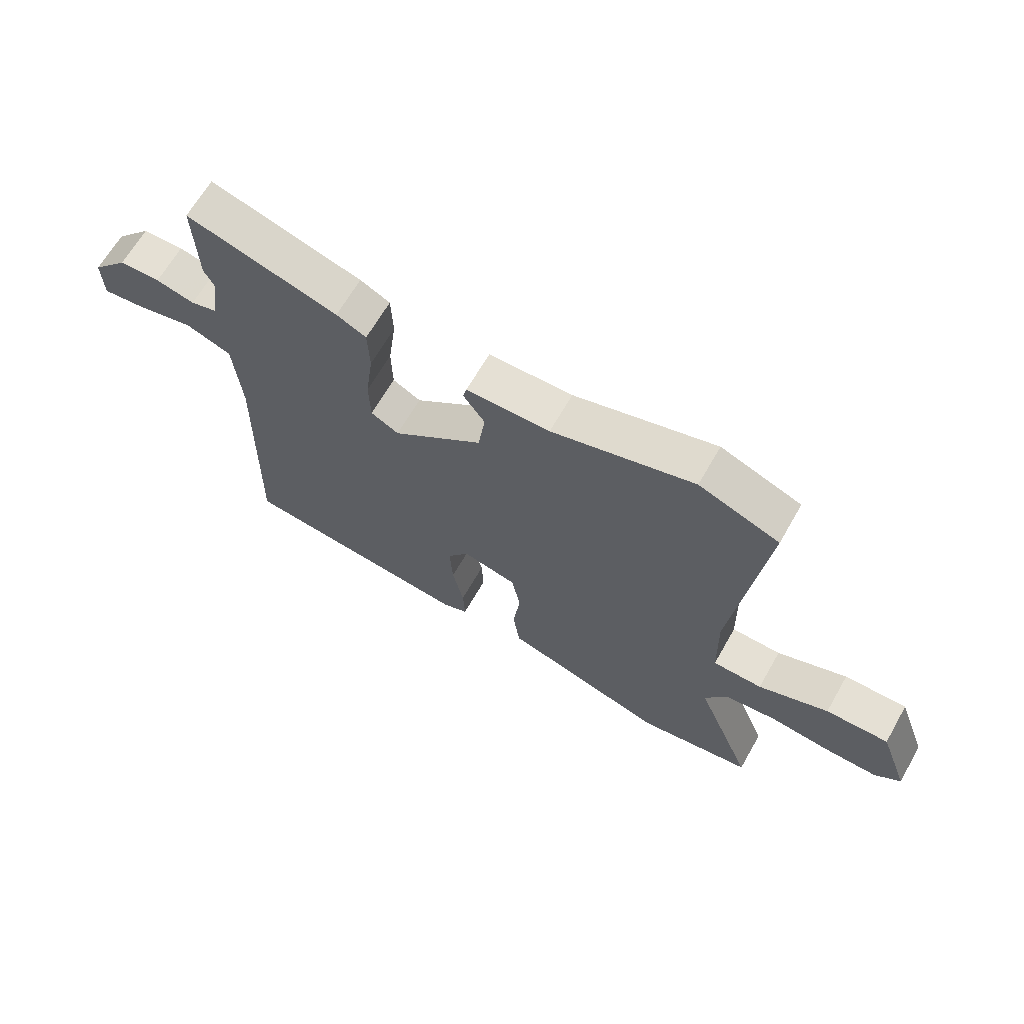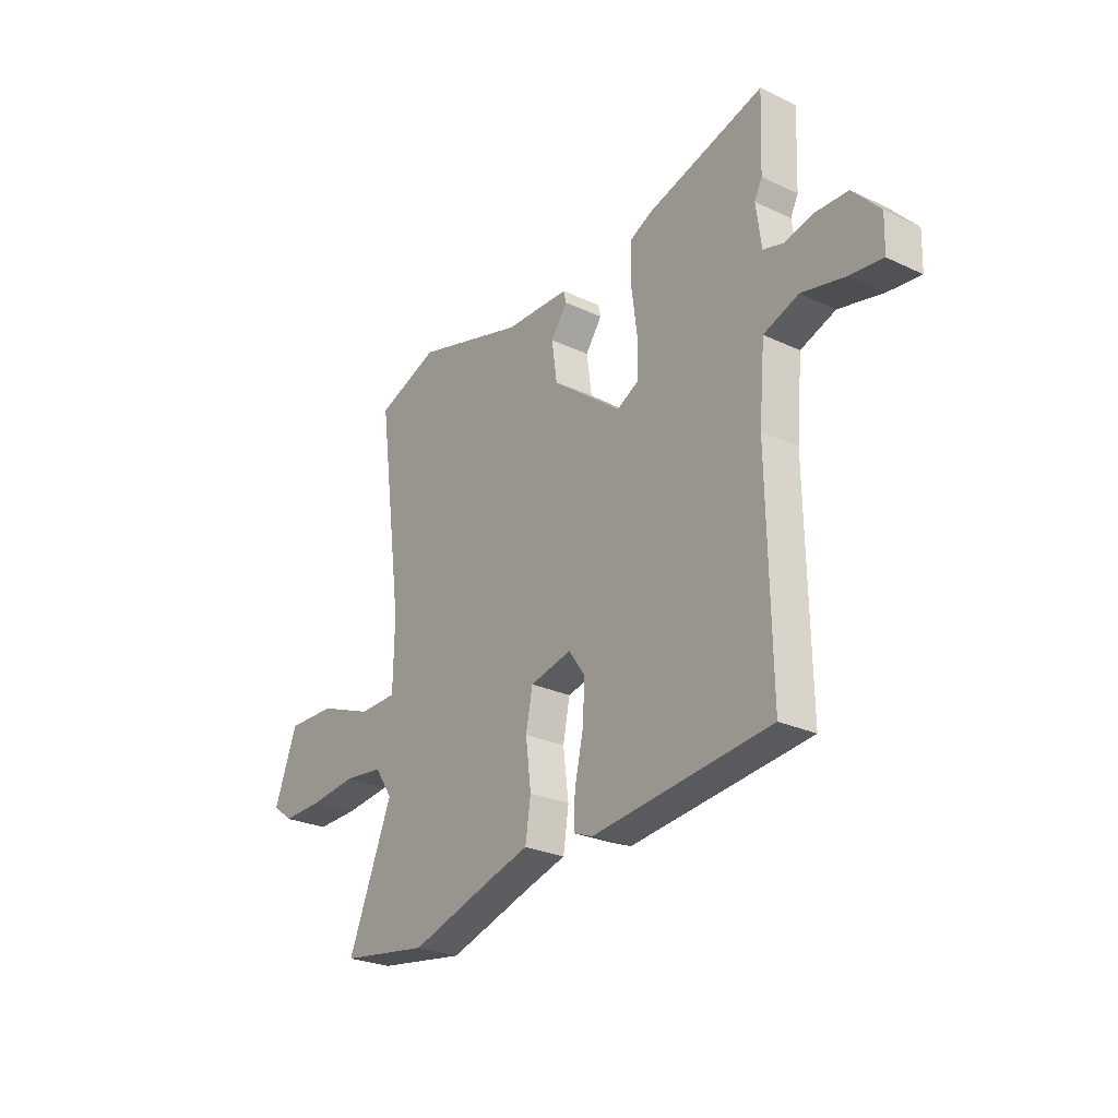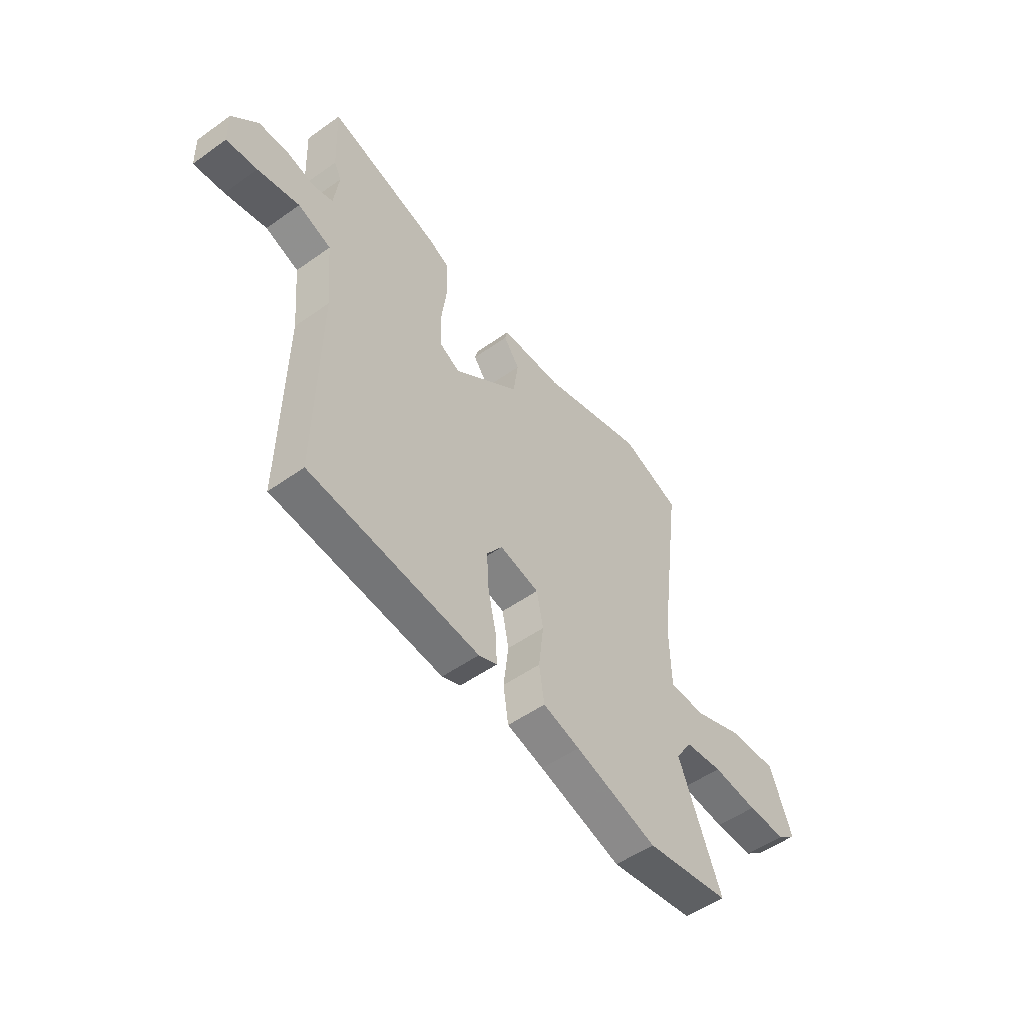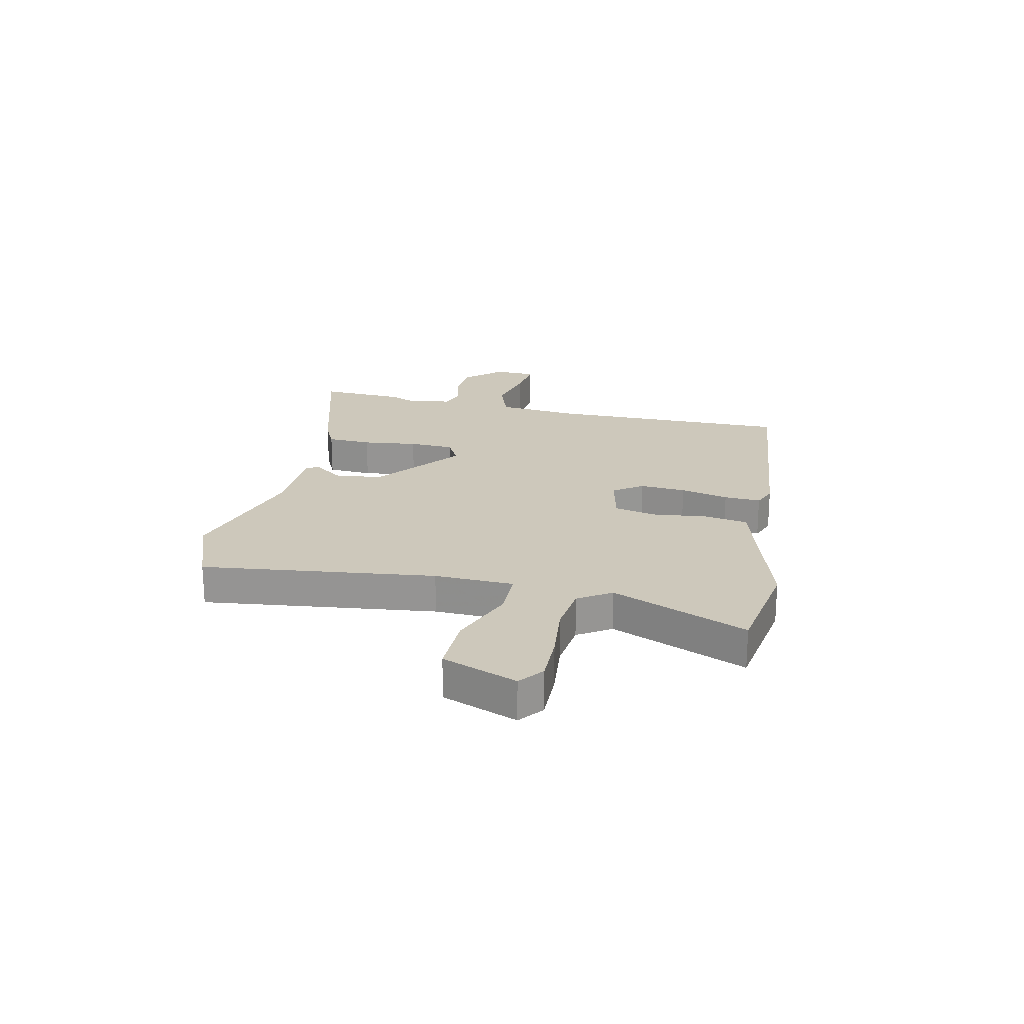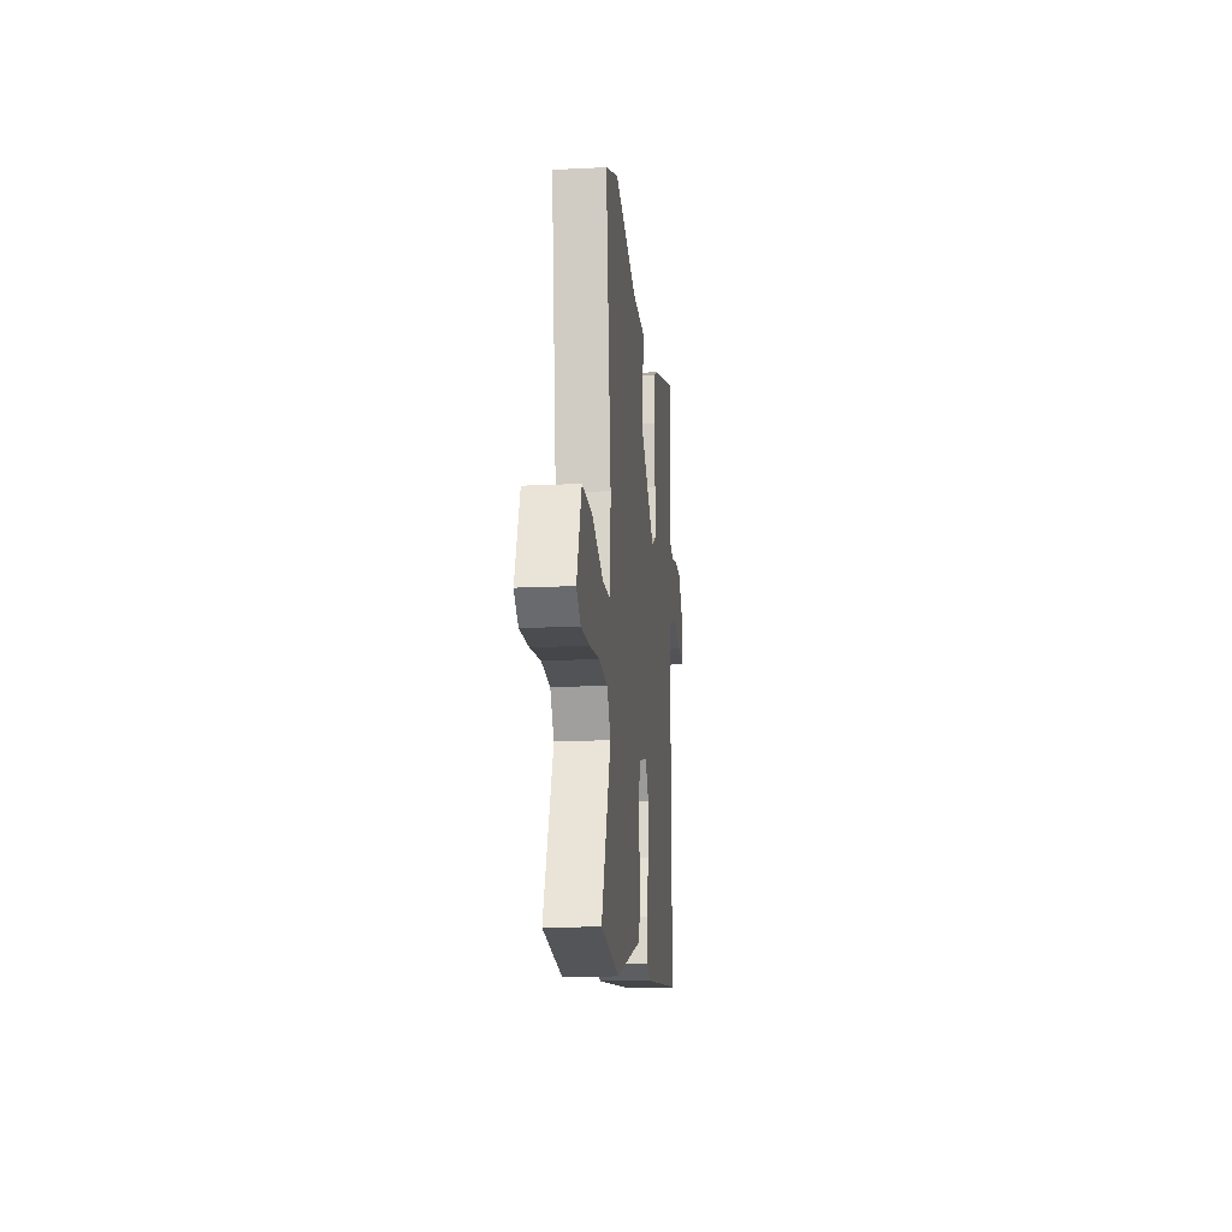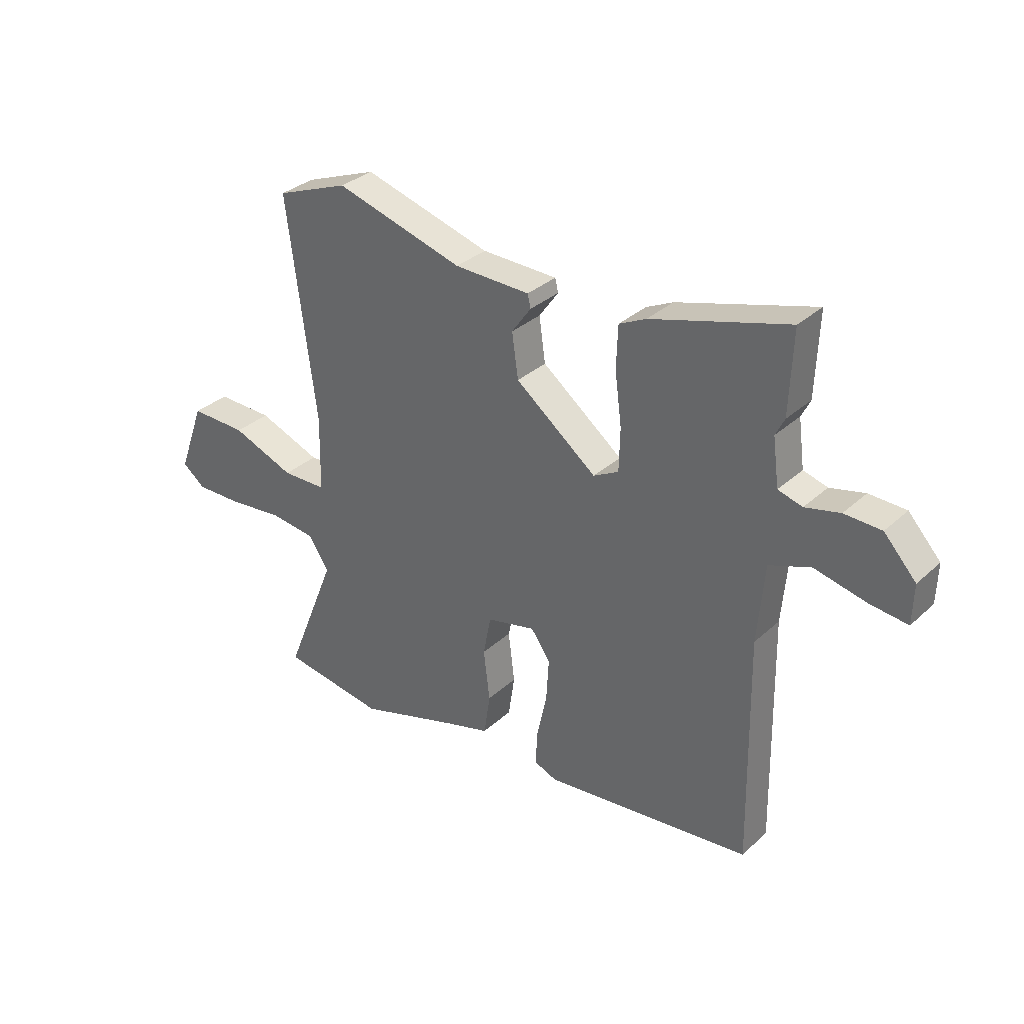
<metadata>
{"format":"obj","ext":"obj","renderer":"f3d","projection":"perspective","resolution":1024,"background":"white","views":[{"elev":65.5,"azim":29.7,"up":"+Z"},{"elev":-26.1,"azim":-126.7,"up":"+Z"},{"elev":-51.8,"azim":-52.3,"up":"+Z"},{"elev":22.0,"azim":102.9,"up":"+Y"},{"elev":-15.9,"azim":95.8,"up":"+Z"},{"elev":32.7,"azim":-141.1,"up":"+Z"}]}
</metadata>
<code>
v 0.371 0.07 0.549
v 0.509 0.07 0.496
v 0.454 0.07 0.076
v 0.457 0.07 -0.067
v 0.542 0.07 -0.069
v 0.662 0.07 -0.023
v 0.77 0.07 -0.021
v 0.82 0.07 -0.157
v 0.776 0.07 -0.191
v 0.686 0.07 -0.189
v 0.581 0.07 -0.177
v 0.493 0.07 -0.187
v 0.454 0.07 -0.246
v 0.553 0.07 -0.492
v 0.356 0.07 -0.522
v 0.164 0.07 -0.462
v 0.078 0.07 -0.437
v 0.066 0.07 -0.357
v 0.078 0.07 -0.26
v 0.063 0.07 -0.183
v -0.03 0.07 -0.161
v -0.067 0.07 -0.213
v -0.062 0.07 -0.296
v -0.043 0.07 -0.383
v -0.04 0.07 -0.449
v -0.083 0.07 -0.466
v -0.48 0.07 -0.421
v -0.472 0.07 0.014
v -0.485 0.07 0.164
v -0.563 0.07 0.193
v -0.661 0.07 0.171
v -0.733 0.07 0.163
v -0.735 0.07 0.238
v -0.674 0.07 0.304
v -0.604 0.07 0.306
v -0.538 0.07 0.29
v -0.492 0.07 0.303
v -0.48 0.07 0.392
v -0.497 0.07 0.426
v -0.503 0.07 0.582
v -0.244 0.07 0.506
v -0.193 0.07 0.481
v -0.19 0.07 0.401
v -0.203 0.07 0.302
v -0.201 0.07 0.221
v -0.153 0.07 0.195
v 0.002 0.07 0.315
v 0.014 0.07 0.399
v -0.023 0.07 0.451
v -0.017 0.07 0.476
v 0.127 0.07 0.479
v 0.371 0 0.549
v 0.509 0 0.496
v 0.454 0 0.076
v 0.457 0 -0.067
v 0.542 0 -0.069
v 0.662 0 -0.023
v 0.77 0 -0.021
v 0.82 0 -0.157
v 0.776 0 -0.191
v 0.686 0 -0.189
v 0.581 0 -0.177
v 0.493 0 -0.187
v 0.454 0 -0.246
v 0.553 0 -0.492
v 0.356 0 -0.522
v 0.164 0 -0.462
v 0.078 0 -0.437
v 0.066 0 -0.357
v 0.078 0 -0.26
v 0.063 0 -0.183
v -0.03 0 -0.161
v -0.067 0 -0.213
v -0.062 0 -0.296
v -0.043 0 -0.383
v -0.04 0 -0.449
v -0.083 0 -0.466
v -0.48 0 -0.421
v -0.472 0 0.014
v -0.485 0 0.164
v -0.563 0 0.193
v -0.661 0 0.171
v -0.733 0 0.163
v -0.735 0 0.238
v -0.674 0 0.304
v -0.604 0 0.306
v -0.538 0 0.29
v -0.492 0 0.303
v -0.48 0 0.392
v -0.497 0 0.426
v -0.503 0 0.582
v -0.244 0 0.506
v -0.193 0 0.481
v -0.19 0 0.401
v -0.203 0 0.302
v -0.201 0 0.221
v -0.153 0 0.195
v 0.002 0 0.315
v 0.014 0 0.399
v -0.023 0 0.451
v -0.017 0 0.476
v 0.127 0 0.479
f 48 49 50 51
f 1 2 3
f 51 1 3
f 48 51 3
f 47 48 3
f 46 47 3 4
f 42 43 44
f 41 42 44
f 40 41 44
f 39 40 44
f 38 39 44
f 37 38 44 45
f 36 37 45 46
f 34 35 36
f 33 34 36
f 32 33 36
f 31 32 36
f 30 31 36
f 36 46 4
f 30 36 4
f 29 30 4
f 26 27 28
f 25 26 28
f 24 25 28
f 23 24 28
f 22 23 28 29
f 16 17 18 19
f 16 19 20
f 15 16 20
f 14 15 20
f 13 14 20
f 12 13 20 21
f 9 10 11
f 8 9 11
f 7 8 11
f 6 7 11
f 5 6 11
f 11 12 21
f 5 11 21
f 4 5 21
f 21 22 29
f 4 21 29
f 102 101 100 99
f 54 53 52
f 54 52 102
f 54 102 99
f 54 99 98
f 55 54 98 97
f 95 94 93
f 95 93 92
f 95 92 91
f 95 91 90
f 95 90 89
f 96 95 89 88
f 97 96 88 87
f 87 86 85
f 87 85 84
f 87 84 83
f 87 83 82
f 87 82 81
f 55 97 87
f 55 87 81
f 55 81 80
f 79 78 77
f 79 77 76
f 79 76 75
f 79 75 74
f 80 79 74 73
f 70 69 68 67
f 71 70 67
f 71 67 66
f 71 66 65
f 71 65 64
f 72 71 64 63
f 62 61 60
f 62 60 59
f 62 59 58
f 62 58 57
f 62 57 56
f 72 63 62
f 72 62 56
f 72 56 55
f 80 73 72
f 80 72 55
f 1 52 53 2
f 2 53 54 3
f 3 54 55 4
f 4 55 56 5
f 5 56 57 6
f 6 57 58 7
f 7 58 59 8
f 8 59 60 9
f 9 60 61 10
f 10 61 62 11
f 11 62 63 12
f 12 63 64 13
f 13 64 65 14
f 14 65 66 15
f 15 66 67 16
f 16 67 68 17
f 17 68 69 18
f 18 69 70 19
f 19 70 71 20
f 20 71 72 21
f 21 72 73 22
f 22 73 74 23
f 23 74 75 24
f 24 75 76 25
f 25 76 77 26
f 26 77 78 27
f 27 78 79 28
f 28 79 80 29
f 29 80 81 30
f 30 81 82 31
f 31 82 83 32
f 32 83 84 33
f 33 84 85 34
f 34 85 86 35
f 35 86 87 36
f 36 87 88 37
f 37 88 89 38
f 38 89 90 39
f 39 90 91 40
f 40 91 92 41
f 41 92 93 42
f 42 93 94 43
f 43 94 95 44
f 44 95 96 45
f 45 96 97 46
f 46 97 98 47
f 47 98 99 48
f 48 99 100 49
f 49 100 101 50
f 50 101 102 51
f 51 102 52 1

</code>
